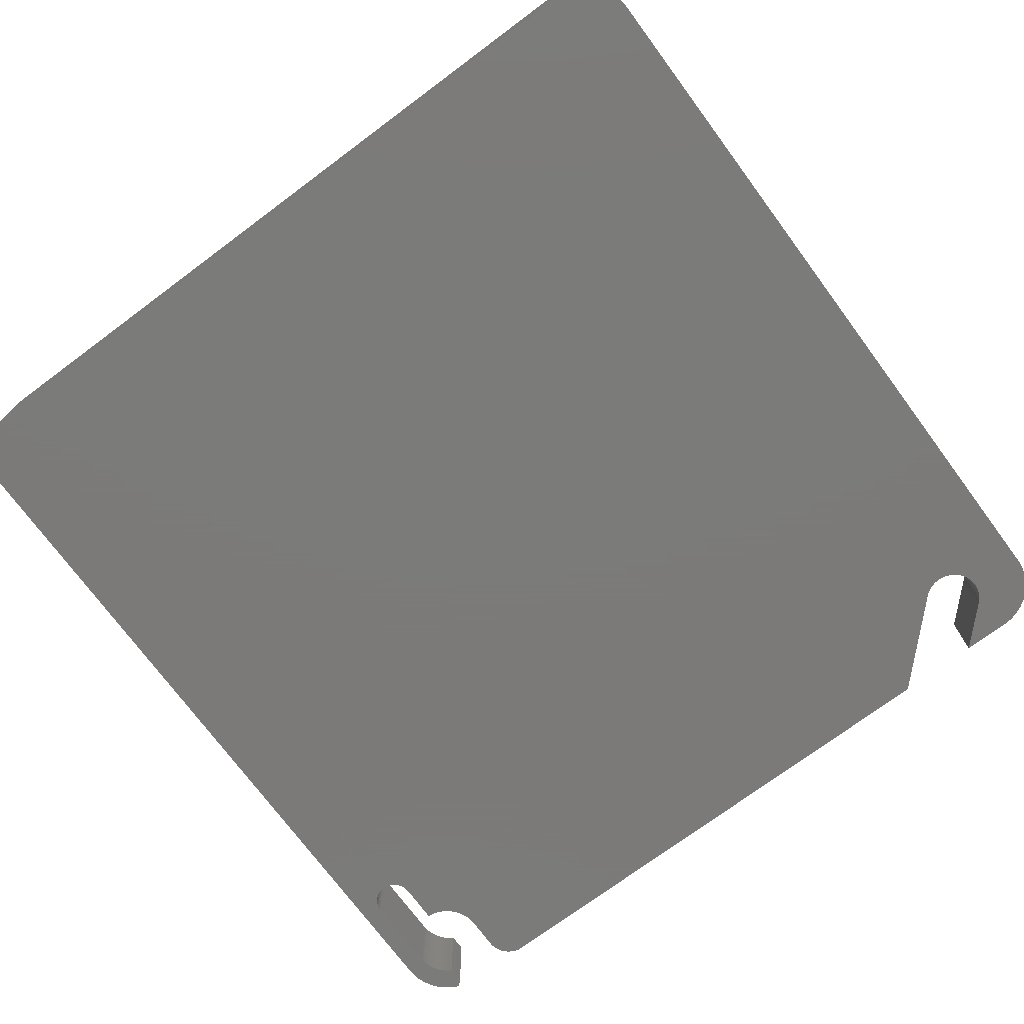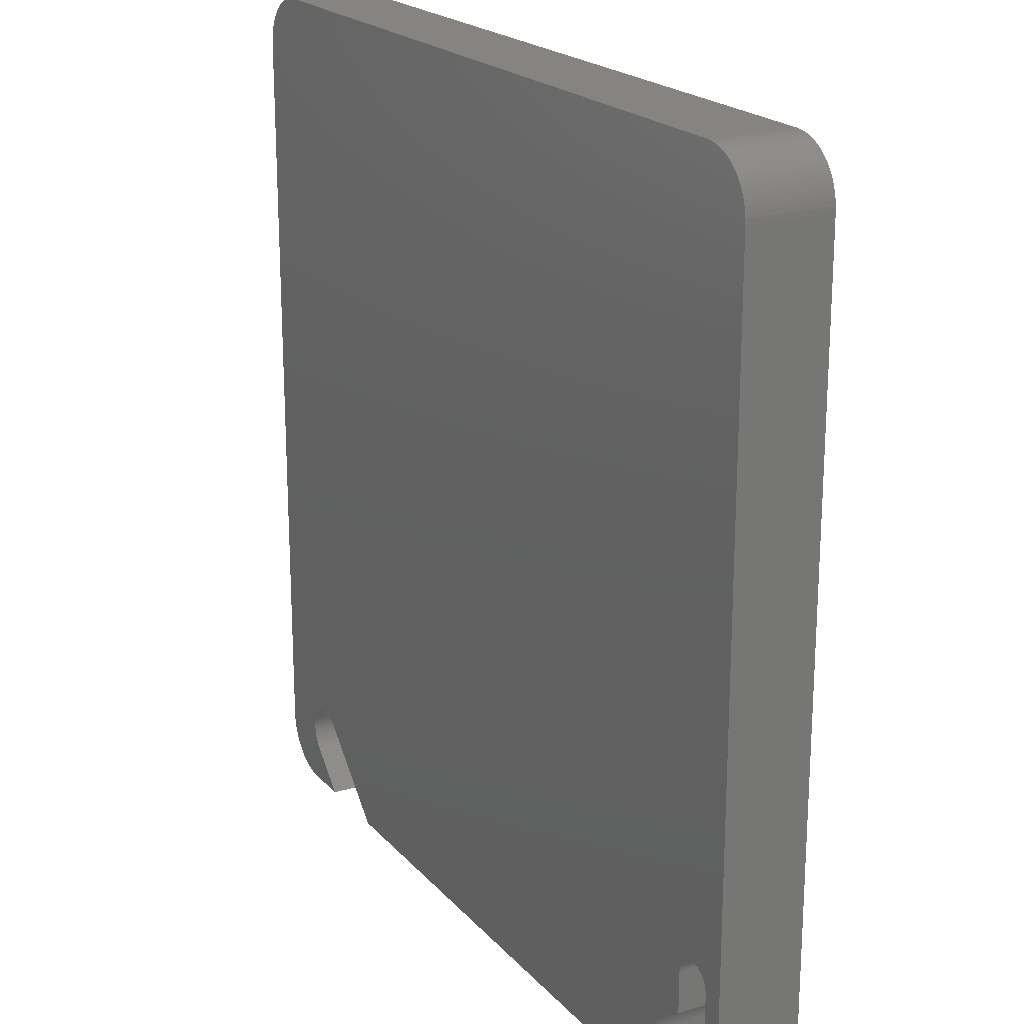
<metadata>
{"format":"stl","ext":"stl","renderer":"f3d","projection":"perspective","resolution":1024,"background":"white","views":[{"elev":-73.9,"azim":-143.4,"up":"+Z"},{"elev":20.6,"azim":61.0,"up":"+Y"}]}
</metadata>
<code>
# stl→obj: 400 verts, 796 faces
v 15.32 -20.93 0
v 15.42 -20.89 4
v 15.32 -20.93 4
v 15.42 -20.89 0
v 15.09 -20.99 0
v 15.21 -20.96 4
v 15.09 -20.99 4
v 15.21 -20.96 0
v 15.62 -20.77 0
v 15.72 -20.7 4
v 15.62 -20.77 4
v 15.72 -20.7 0
v 15.88 -20.53 4
v 15.95 -20.44 0
v 15.95 -20.44 4
v 15.88 -20.53 0
v 15.8 -20.62 4
v 15.8 -20.62 0
v 15.53 -20.83 0
v 15.53 -20.83 4
v 16.11 -20.13 4
v 16.15 -20.02 0
v 16.15 -20.02 4
v 16.11 -20.13 0
v 16.17 -19.91 0
v 16.17 -19.91 4
v 16.18 -19.83 0
v 16.18 -19.83 4
v 16.01 -20.34 4
v 16.07 -20.24 0
v 16.07 -20.24 4
v 16.01 -20.34 0
v 15.01 -21 0
v 15.01 -21 4
v 19.31 -20.81 0
v 19.05 -20.56 4
v 19.05 -20.56 0
v 19.31 -20.81 4
v 16.63 -16.87 4
v 16.74 -16.74 0
v 16.74 -16.74 4
v 16.63 -16.87 0
v 16.19 -17.93 4
v 16.21 -17.76 0
v 16.21 -17.76 4
v 16.19 -17.93 0
v 17.44 -16.3 0
v 17.6 -16.25 4
v 17.44 -16.3 4
v 17.6 -16.25 0
v 19.93 -18.59 0
v 19.96 -18.46 4
v 19.96 -18.46 0
v 19.93 -18.59 4
v 17.14 -16.44 0
v 17.29 -16.36 4
v 17.14 -16.44 4
v 17.29 -16.36 0
v 19.32 -19.55 0
v 19.19 -19.65 4
v 19.32 -19.55 4
v 19.19 -19.65 0
v 19.74 -19.05 0
v 19.82 -18.9 4
v 19.82 -18.9 0
v 19.74 -19.05 4
v 19.05 -19.74 4
v 19.05 -19.74 0
v 17.76 -16.21 4
v 17.76 -16.21 0
v 16.36 -17.29 4
v 16.44 -17.14 0
v 16.44 -17.14 4
v 16.36 -17.29 0
v 16.25 -17.6 4
v 16.3 -17.44 0
v 16.3 -17.44 4
v 16.25 -17.6 0
v 16.53 -17 0
v 16.53 -17 4
v 19.88 -18.74 0
v 19.88 -18.74 4
v 16.87 -16.63 4
v 16.87 -16.63 0
v 19.44 -19.44 0
v 19.44 -19.44 4
v 17.93 -16.19 0
v 18 -16.19 4
v 17.93 -16.19 4
v 18 -16.19 0
v 19.65 -19.19 0
v 19.65 -19.19 4
v 17 -16.53 0
v 17 -16.53 4
v 19.55 -19.32 0
v 19.55 -19.32 4
v 16.18 -18.09 4
v 16.18 -18.09 0
v 19.91 -13.79 0
v 19.87 -13.72 4
v 19.87 -13.72 0
v 19.91 -13.79 4
v 18.03 -13.96 4
v 18.06 -13.87 0
v 18.06 -13.87 4
v 18.03 -13.96 0
v 18 -14.22 0
v 18 -14.22 4
v 19.64 -13.45 0
v 19.71 -13.51 4
v 19.64 -13.45 4
v 19.71 -13.51 0
v 18.02 -14.04 4
v 18.02 -14.04 0
v 19.98 -14.04 0
v 19.97 -13.96 4
v 19.97 -13.96 0
v 19.98 -14.04 4
v 18.58 -13.31 0
v 18.66 -13.28 4
v 18.58 -13.31 4
v 18.66 -13.28 0
v 19.94 -13.87 4
v 19.94 -13.87 0
v 18.74 -13.25 0
v 18.83 -13.23 4
v 18.74 -13.25 4
v 18.83 -13.23 0
v 19.5 -13.35 0
v 19.57 -13.4 4
v 19.5 -13.35 4
v 19.57 -13.4 0
v 20 -18.19 0
v 20 -14.22 4
v 20 -14.22 0
v 20 -18.19 4
v 18.09 -13.79 0
v 18.09 -13.79 4
v 20 -14.13 0
v 20 -14.13 4
v 19.98 -18.37 0
v 20 -18.28 4
v 20 -18.28 0
v 19.98 -18.37 4
v 19.97 -18.45 0
v 19.97 -18.45 4
v 19.82 -13.64 0
v 19.77 -13.57 4
v 19.77 -13.57 0
v 19.82 -13.64 4
v 18.23 -13.57 4
v 18.29 -13.51 0
v 18.29 -13.51 4
v 18.23 -13.57 0
v 19.26 -13.25 0
v 19.34 -13.28 4
v 19.26 -13.25 4
v 19.34 -13.28 0
v 18.13 -13.72 4
v 18.18 -13.64 0
v 18.18 -13.64 4
v 18.13 -13.72 0
v 19.42 -13.31 4
v 19.42 -13.31 0
v 18 -14.13 0
v 18 -14.13 4
v 18.43 -13.4 0
v 18.5 -13.35 4
v 18.43 -13.4 4
v 18.5 -13.35 0
v 18.36 -13.45 4
v 18.36 -13.45 0
v 19.09 -13.22 0
v 19.17 -13.23 4
v 19.09 -13.22 4
v 19.17 -13.23 0
v 18.91 -13.22 0
v 19 -13.22 4
v 18.91 -13.22 4
v 19 -13.22 0
v -16.18 -16.85 0
v -16.08 -16.92 4
v -16.18 -16.85 4
v -16.08 -16.92 0
v -18 -19.01 4
v -18.07 -18.91 0
v -18.07 -18.91 4
v -18 -19.01 0
v -16.78 -16.66 0
v -16.65 -16.68 4
v -16.78 -16.66 4
v -16.65 -16.68 0
v -18.31 -17.84 4
v -18.28 -17.72 0
v -18.28 -17.72 4
v -18.31 -17.84 0
v -11.96 -21 0
v -15.89 -17.08 4
v -15.89 -17.08 0
v -11.96 -21 4
v -18 -17.17 4
v -17.91 -17.08 0
v -17.91 -17.08 4
v -18 -17.17 0
v -18.33 -18.22 4
v -18.33 -18.09 0
v -18.33 -18.09 4
v -18.33 -18.22 0
v -18.28 -18.46 4
v -18.31 -18.34 0
v -18.31 -18.34 4
v -18.28 -18.46 0
v -18.33 -17.97 4
v -18.33 -17.97 0
v -15.98 -16.99 0
v -15.98 -16.99 4
v -18.2 -18.7 4
v -18.25 -18.58 0
v -18.25 -18.58 4
v -18.2 -18.7 0
v -17.39 -16.74 0
v -17.27 -16.71 4
v -17.39 -16.74 4
v -17.27 -16.71 0
v -17.72 -16.92 0
v -17.62 -16.85 4
v -17.72 -16.92 4
v -17.62 -16.85 0
v -18.14 -18.81 0
v -18.14 -18.81 4
v -17.15 -16.68 4
v -17.15 -16.68 0
v -18.07 -17.27 4
v -18.07 -17.27 0
v -16.9 -16.66 0
v -16.9 -16.66 4
v -16.41 -16.74 0
v -16.29 -16.79 4
v -16.41 -16.74 4
v -16.29 -16.79 0
v -17.02 -16.66 4
v -17.02 -16.66 0
v -16.02 -21 4
v -17.91 -19.11 0
v -17.91 -19.11 4
v -16.02 -21 0
v -17.51 -16.79 0
v -17.51 -16.79 4
v -18.2 -17.49 4
v -18.14 -17.38 0
v -18.14 -17.38 4
v -18.2 -17.49 0
v -16.53 -16.71 0
v -16.53 -16.71 4
v -17.82 -16.99 4
v -17.82 -16.99 0
v -18.25 -17.6 0
v -18.25 -17.6 4
v -19.25 -20.84 0
v -19.02 -20.91 4
v -19.25 -20.84 4
v -19.02 -20.91 0
v 20.52 -19.86 4
v 20.64 -19.67 0
v 20.64 -19.67 4
v 20.52 -19.86 0
v 19.46 -20.75 4
v 19.46 -20.75 0
v -20.75 -19.46 0
v -20.84 -19.25 4
v -20.84 -19.25 0
v -20.75 -19.46 4
v -20.64 19.67 0
v -20.52 19.86 4
v -20.52 19.86 0
v -20.64 19.67 4
v 19.67 -20.64 4
v 19.67 -20.64 0
v 19.86 -20.52 0
v 20.05 -20.38 4
v 19.86 -20.52 4
v 20.05 -20.38 0
v -18.33 -21 0
v -18.33 -21 4
v -20.84 19.25 0
v -20.75 19.46 4
v -20.75 19.46 0
v -20.84 19.25 4
v 20.22 -20.22 4
v 20.22 -20.22 0
v 20.75 -19.46 4
v 20.84 -19.25 0
v 20.84 -19.25 4
v 20.75 -19.46 0
v 21 -18.33 4
v 21 18.33 0
v 21 18.33 4
v 21 -18.33 0
v 20.52 19.86 4
v 20.38 20.05 0
v 20.38 20.05 4
v 20.52 19.86 0
v 20.84 19.25 4
v 20.75 19.46 0
v 20.75 19.46 4
v 20.84 19.25 0
v -18.57 -20.99 0
v -18.57 -20.99 4
v -19.46 20.75 0
v -19.67 20.64 4
v -19.46 20.75 4
v -19.67 20.64 0
v 20.96 18.8 4
v 20.91 19.02 0
v 20.91 19.02 4
v 20.96 18.8 0
v 20.38 -20.05 4
v 20.38 -20.05 0
v -18.57 20.99 0
v -18.8 20.96 4
v -18.57 20.99 4
v -18.8 20.96 0
v 19.86 20.52 0
v 19.67 20.64 4
v 19.86 20.52 4
v 19.67 20.64 0
v -20.22 -20.22 0
v -20.38 -20.05 4
v -20.38 -20.05 0
v -20.22 -20.22 4
v 19.46 20.75 4
v 19.46 20.75 0
v -20.91 -19.02 4
v -20.91 -19.02 0
v 18.33 21 0
v -18.33 21 4
v 18.33 21 4
v -18.33 21 0
v 19.25 20.84 0
v 19.02 20.91 4
v 19.25 20.84 4
v 19.02 20.91 0
v -19.67 -20.64 0
v -19.46 -20.75 4
v -19.67 -20.64 4
v -19.46 -20.75 0
v 18.8 20.96 0
v 18.57 20.99 4
v 18.8 20.96 4
v 18.57 20.99 0
v -20.91 19.02 0
v -20.91 19.02 4
v -20.38 20.05 0
v -20.22 20.22 4
v -20.22 20.22 0
v -20.38 20.05 4
v -19.02 20.91 4
v -19.02 20.91 0
v 20.99 18.57 0
v 20.99 18.57 4
v -18.8 -20.96 4
v -18.8 -20.96 0
v -20.05 -20.38 4
v -20.05 -20.38 0
v -21 -18.33 0
v -21 18.33 4
v -21 18.33 0
v -21 -18.33 4
v 20.22 20.22 0
v 20.22 20.22 4
v 20.05 20.38 4
v 20.05 20.38 0
v 20.91 -19.02 4
v 20.96 -18.8 0
v 20.96 -18.8 4
v 20.91 -19.02 0
v -20.05 20.38 0
v -20.05 20.38 4
v 20.99 -18.57 4
v 20.99 -18.57 0
v -19.86 -20.52 0
v -19.86 -20.52 4
v -19.25 20.84 0
v -19.25 20.84 4
v -19.86 20.52 0
v -19.86 20.52 4
v -20.52 -19.86 0
v -20.64 -19.67 4
v -20.64 -19.67 0
v -20.52 -19.86 4
v -20.99 18.57 0
v -20.96 18.8 4
v -20.96 18.8 0
v -20.99 18.57 4
v 20.64 19.67 4
v -20.99 -18.57 4
v -20.96 -18.8 4
v -20.96 -18.8 0
v 20.64 19.67 0
v -20.99 -18.57 0
f 1 2 3
f 2 1 4
f 5 6 7
f 6 5 8
f 9 10 11
f 10 9 12
f 13 14 15
f 14 13 16
f 17 16 13
f 16 17 18
f 19 11 20
f 11 19 9
f 21 22 23
f 22 21 24
f 23 25 26
f 25 23 22
f 26 27 28
f 27 26 25
f 4 20 2
f 20 4 19
f 12 17 10
f 17 12 18
f 29 30 31
f 30 29 32
f 8 3 6
f 3 8 1
f 31 24 21
f 24 31 30
f 15 32 29
f 32 15 14
f 33 7 34
f 7 33 5
f 35 36 37
f 36 35 38
f 39 40 41
f 40 39 42
f 43 44 45
f 44 43 46
f 47 48 49
f 48 47 50
f 51 52 53
f 52 51 54
f 55 56 57
f 56 55 58
f 59 60 61
f 60 59 62
f 63 64 65
f 64 63 66
f 62 67 60
f 67 62 68
f 50 69 48
f 69 50 70
f 71 72 73
f 72 71 74
f 75 76 77
f 76 75 78
f 73 79 80
f 79 73 72
f 81 54 51
f 54 81 82
f 40 83 41
f 83 40 84
f 58 49 56
f 49 58 47
f 85 61 86
f 61 85 59
f 87 88 89
f 88 87 90
f 91 66 63
f 66 91 92
f 93 57 94
f 57 93 55
f 80 42 39
f 42 80 79
f 77 74 71
f 74 77 76
f 95 92 91
f 92 95 96
f 70 89 69
f 89 70 87
f 97 46 43
f 46 97 98
f 45 78 75
f 78 45 44
f 84 94 83
f 94 84 93
f 65 82 81
f 82 65 64
f 85 96 95
f 96 85 86
f 37 67 68
f 67 37 36
f 28 98 97
f 98 28 27
f 99 100 101
f 100 99 102
f 103 104 105
f 104 103 106
f 88 107 108
f 107 88 90
f 109 110 111
f 110 109 112
f 113 106 103
f 106 113 114
f 115 116 117
f 116 115 118
f 119 120 121
f 120 119 122
f 117 123 124
f 123 117 116
f 125 126 127
f 126 125 128
f 129 130 131
f 130 129 132
f 124 102 99
f 102 124 123
f 133 134 135
f 134 133 136
f 105 137 138
f 137 105 104
f 139 118 115
f 118 139 140
f 141 142 143
f 142 141 144
f 145 144 141
f 144 145 146
f 147 148 149
f 148 147 150
f 135 140 139
f 140 135 134
f 101 150 147
f 150 101 100
f 132 111 130
f 111 132 109
f 151 152 153
f 152 151 154
f 155 156 157
f 156 155 158
f 159 160 161
f 160 159 162
f 158 163 156
f 163 158 164
f 138 162 159
f 162 138 137
f 143 136 133
f 136 143 142
f 53 146 145
f 146 53 52
f 149 110 112
f 110 149 148
f 108 165 166
f 165 108 107
f 167 168 169
f 168 167 170
f 122 127 120
f 127 122 125
f 152 171 153
f 171 152 172
f 170 121 168
f 121 170 119
f 164 131 163
f 131 164 129
f 173 174 175
f 174 173 176
f 176 157 174
f 157 176 155
f 172 169 171
f 169 172 167
f 166 114 113
f 114 166 165
f 177 178 179
f 178 177 180
f 161 154 151
f 154 161 160
f 180 175 178
f 175 180 173
f 128 179 126
f 179 128 177
f 181 182 183
f 182 181 184
f 185 186 187
f 186 185 188
f 189 190 191
f 190 189 192
f 193 194 195
f 194 193 196
f 197 198 199
f 198 197 200
f 201 202 203
f 202 201 204
f 205 206 207
f 206 205 208
f 209 210 211
f 210 209 212
f 213 196 193
f 196 213 214
f 211 208 205
f 208 211 210
f 215 198 216
f 198 215 199
f 217 218 219
f 218 217 220
f 219 212 209
f 212 219 218
f 221 222 223
f 222 221 224
f 225 226 227
f 226 225 228
f 187 229 230
f 229 187 186
f 207 214 213
f 214 207 206
f 224 231 222
f 231 224 232
f 230 220 217
f 220 230 229
f 233 204 201
f 204 233 234
f 235 191 236
f 191 235 189
f 237 238 239
f 238 237 240
f 232 241 231
f 241 232 242
f 184 216 182
f 216 184 215
f 243 244 245
f 244 243 246
f 245 188 185
f 188 245 244
f 247 223 248
f 223 247 221
f 249 250 251
f 250 249 252
f 253 239 254
f 239 253 237
f 202 255 203
f 255 202 256
f 192 254 190
f 254 192 253
f 228 248 226
f 248 228 247
f 240 183 238
f 183 240 181
f 242 236 241
f 236 242 235
f 251 234 233
f 234 251 250
f 256 227 255
f 227 256 225
f 195 257 258
f 257 195 194
f 258 252 249
f 252 258 257
f 259 260 261
f 260 259 262
f 263 264 265
f 264 263 266
f 35 267 38
f 267 35 268
f 269 270 271
f 270 269 272
f 273 274 275
f 274 273 276
f 268 277 267
f 277 268 278
f 279 280 281
f 280 279 282
f 283 243 284
f 243 283 246
f 197 34 200
f 34 197 33
f 285 286 287
f 286 285 288
f 282 289 280
f 289 282 290
f 291 292 293
f 292 291 294
f 295 296 297
f 296 295 298
f 299 300 301
f 300 299 302
f 303 304 305
f 304 303 306
f 307 284 308
f 284 307 283
f 309 310 311
f 310 309 312
f 313 314 315
f 314 313 316
f 317 266 263
f 266 317 318
f 319 320 321
f 320 319 322
f 323 324 325
f 324 323 326
f 289 318 317
f 318 289 290
f 327 328 329
f 328 327 330
f 326 331 324
f 331 326 332
f 271 333 334
f 333 271 270
f 335 336 337
f 336 335 338
f 339 340 341
f 340 339 342
f 278 281 277
f 281 278 279
f 265 294 291
f 294 265 264
f 343 344 345
f 344 343 346
f 347 348 349
f 348 347 350
f 351 288 285
f 288 351 352
f 353 354 355
f 354 353 356
f 322 357 320
f 357 322 358
f 297 359 360
f 359 297 296
f 338 321 336
f 321 338 319
f 332 341 331
f 341 332 339
f 262 361 260
f 361 262 362
f 342 349 340
f 349 342 347
f 327 363 330
f 363 327 364
f 365 366 367
f 366 365 368
f 301 369 370
f 369 301 300
f 369 371 370
f 371 369 372
f 373 374 375
f 374 373 376
f 315 306 303
f 306 315 314
f 377 354 378
f 354 377 355
f 350 337 348
f 337 350 335
f 379 298 295
f 298 379 380
f 360 316 313
f 316 360 359
f 381 345 382
f 345 381 343
f 375 380 379
f 380 375 374
f 383 311 384
f 311 383 309
f 293 376 373
f 376 293 292
f 385 378 386
f 378 385 377
f 275 356 353
f 356 275 274
f 387 388 389
f 388 387 390
f 358 384 357
f 384 358 383
f 372 325 371
f 325 372 323
f 391 392 393
f 392 391 394
f 393 352 351
f 352 393 392
f 337 297 360
f 297 118 295
f 337 360 313
f 140 295 118
f 337 313 315
f 134 295 140
f 337 315 303
f 136 295 134
f 337 303 305
f 144 295 142
f 337 305 395
f 295 144 379
f 337 395 299
f 146 379 144
f 337 299 301
f 379 146 375
f 337 301 370
f 52 375 146
f 337 370 371
f 375 54 373
f 373 82 293
f 54 375 52
f 142 295 136
f 297 116 118
f 297 123 116
f 297 102 123
f 297 100 102
f 337 371 325
f 297 150 100
f 297 148 150
f 297 110 148
f 337 325 324
f 297 111 110
f 297 130 111
f 297 131 130
f 337 324 331
f 297 163 131
f 297 156 163
f 297 157 156
f 337 331 341
f 297 174 157
f 297 175 174
f 337 341 340
f 297 178 175
f 297 179 178
f 297 126 179
f 337 340 349
f 171 297 337
f 297 127 126
f 297 120 127
f 337 349 348
f 297 121 120
f 297 168 121
f 297 169 168
f 297 171 169
f 337 153 171
f 336 153 337
f 153 336 151
f 216 151 336
f 151 216 161
f 198 161 216
f 161 198 159
f 159 198 138
f 200 138 198
f 138 200 105
f 108 89 88
f 73 105 200
f 108 69 89
f 108 48 69
f 108 49 48
f 108 56 49
f 108 57 56
f 108 94 57
f 108 83 94
f 39 103 80
f 166 83 108
f 103 39 113
f 83 166 41
f 113 41 166
f 41 113 39
f 105 80 103
f 73 200 71
f 71 200 77
f 34 28 97
f 23 28 34
f 28 23 26
f 23 34 21
f 34 97 43
f 21 34 31
f 77 200 75
f 75 34 45
f 29 34 15
f 15 34 13
f 13 34 17
f 17 34 10
f 10 34 11
f 11 34 20
f 20 34 2
f 2 34 3
f 3 34 6
f 6 34 7
f 31 34 29
f 45 34 43
f 34 75 200
f 80 105 73
f 216 336 182
f 366 182 336
f 182 366 183
f 183 366 238
f 238 366 239
f 239 366 254
f 254 366 190
f 190 366 191
f 191 366 236
f 236 366 241
f 241 366 231
f 231 366 222
f 222 366 223
f 223 366 248
f 248 366 226
f 368 226 366
f 226 368 227
f 227 368 255
f 255 368 203
f 203 368 201
f 201 368 233
f 233 368 251
f 251 368 249
f 249 368 258
f 258 368 195
f 195 368 193
f 193 368 213
f 366 336 321
f 213 368 207
f 366 321 320
f 396 207 368
f 366 320 357
f 207 308 284
f 366 357 384
f 207 361 308
f 366 384 311
f 207 260 361
f 366 311 310
f 207 261 260
f 366 310 386
f 207 344 261
f 366 386 378
f 207 345 344
f 366 378 354
f 207 382 345
f 366 354 356
f 207 363 382
f 366 356 274
f 207 330 363
f 366 274 276
f 207 328 330
f 366 276 286
f 207 390 328
f 366 286 288
f 207 388 390
f 366 288 352
f 207 272 388
f 366 352 392
f 207 270 272
f 366 392 394
f 207 333 270
f 207 397 333
f 207 396 397
f 64 293 82
f 293 64 291
f 66 291 64
f 291 66 265
f 82 373 54
f 92 265 66
f 265 92 263
f 96 263 92
f 263 96 317
f 86 317 96
f 317 86 289
f 289 86 280
f 61 280 86
f 280 61 281
f 60 281 61
f 281 60 277
f 36 277 60
f 277 36 267
f 36 60 67
f 267 36 38
f 245 284 243
f 185 284 245
f 187 284 185
f 230 284 187
f 217 284 230
f 219 284 217
f 209 284 219
f 211 284 209
f 205 284 211
f 284 205 207
f 334 397 398
f 397 334 333
f 305 399 395
f 399 305 304
f 364 382 363
f 382 364 381
f 362 308 361
f 308 362 307
f 329 390 387
f 390 329 328
f 346 261 344
f 261 346 259
f 395 302 299
f 302 395 399
f 367 394 391
f 394 367 366
f 22 27 25
f 90 87 107
f 141 298 380
f 298 115 296
f 145 380 374
f 117 296 115
f 51 374 376
f 124 296 117
f 81 376 292
f 298 139 115
f 65 292 294
f 99 296 124
f 63 294 264
f 101 296 99
f 91 264 266
f 147 296 101
f 95 266 318
f 298 135 139
f 85 318 290
f 149 296 147
f 85 290 282
f 112 296 149
f 298 133 135
f 298 143 133
f 298 141 143
f 380 145 141
f 374 51 53
f 374 53 145
f 376 81 51
f 59 282 279
f 292 65 81
f 294 63 65
f 62 279 278
f 264 91 63
f 266 95 91
f 37 278 268
f 318 85 95
f 282 59 85
f 37 268 35
f 279 62 59
f 278 37 62
f 62 37 68
f 109 296 112
f 132 296 109
f 129 296 132
f 164 296 129
f 158 296 164
f 155 296 158
f 176 296 155
f 173 296 176
f 180 296 173
f 177 296 180
f 128 296 177
f 125 296 128
f 122 296 125
f 119 296 122
f 170 296 119
f 167 296 170
f 172 296 167
f 296 335 359
f 359 335 316
f 314 335 306
f 304 335 399
f 302 335 300
f 300 335 369
f 372 335 323
f 326 335 332
f 332 335 339
f 339 335 342
f 323 335 326
f 369 335 372
f 399 335 302
f 342 335 347
f 306 335 304
f 316 335 314
f 296 172 335
f 347 335 350
f 152 335 172
f 338 152 154
f 215 154 160
f 199 160 162
f 199 162 137
f 197 137 104
f 79 104 106
f 42 106 114
f 40 114 165
f 84 165 107
f 70 107 87
f 50 107 70
f 47 107 50
f 58 107 47
f 55 107 58
f 93 107 55
f 84 107 93
f 165 84 40
f 114 40 42
f 106 42 79
f 104 79 72
f 104 72 197
f 197 72 74
f 197 74 76
f 197 76 78
f 33 78 44
f 33 44 46
f 27 22 33
f 33 22 24
f 33 24 30
f 27 33 98
f 33 30 32
f 98 33 46
f 33 32 14
f 33 14 16
f 33 16 18
f 33 18 12
f 33 12 9
f 33 9 19
f 33 19 4
f 33 4 1
f 33 1 8
f 33 8 5
f 78 33 197
f 137 197 199
f 160 199 215
f 154 215 338
f 338 215 184
f 367 184 181
f 367 181 240
f 367 240 237
f 367 237 253
f 367 253 192
f 367 192 189
f 367 189 235
f 367 235 242
f 367 242 232
f 367 232 224
f 367 224 221
f 367 221 247
f 367 247 228
f 365 228 225
f 365 225 256
f 365 256 202
f 152 338 335
f 365 202 204
f 365 204 234
f 365 234 250
f 365 250 252
f 365 252 257
f 365 257 194
f 365 194 196
f 365 196 214
f 365 214 206
f 283 244 246
f 307 244 283
f 362 244 307
f 262 244 362
f 244 262 188
f 259 188 262
f 346 188 259
f 188 346 186
f 343 186 346
f 381 186 343
f 186 381 229
f 364 229 381
f 228 365 367
f 327 229 364
f 184 367 338
f 229 327 220
f 338 367 319
f 329 220 327
f 319 367 322
f 387 220 329
f 322 367 358
f 220 387 218
f 358 367 383
f 389 218 387
f 383 367 309
f 269 218 389
f 309 367 312
f 218 269 212
f 312 367 385
f 271 212 269
f 385 367 377
f 334 212 271
f 377 367 355
f 212 334 210
f 355 367 353
f 398 210 334
f 353 367 275
f 400 210 398
f 275 367 273
f 210 400 208
f 273 367 287
f 365 208 400
f 287 367 285
f 208 365 206
f 285 367 351
f 351 367 393
f 393 367 391
f 400 368 365
f 368 400 396
f 389 272 269
f 272 389 388
f 287 276 273
f 276 287 286
f 312 386 310
f 386 312 385
f 398 396 400
f 396 398 397

</code>
